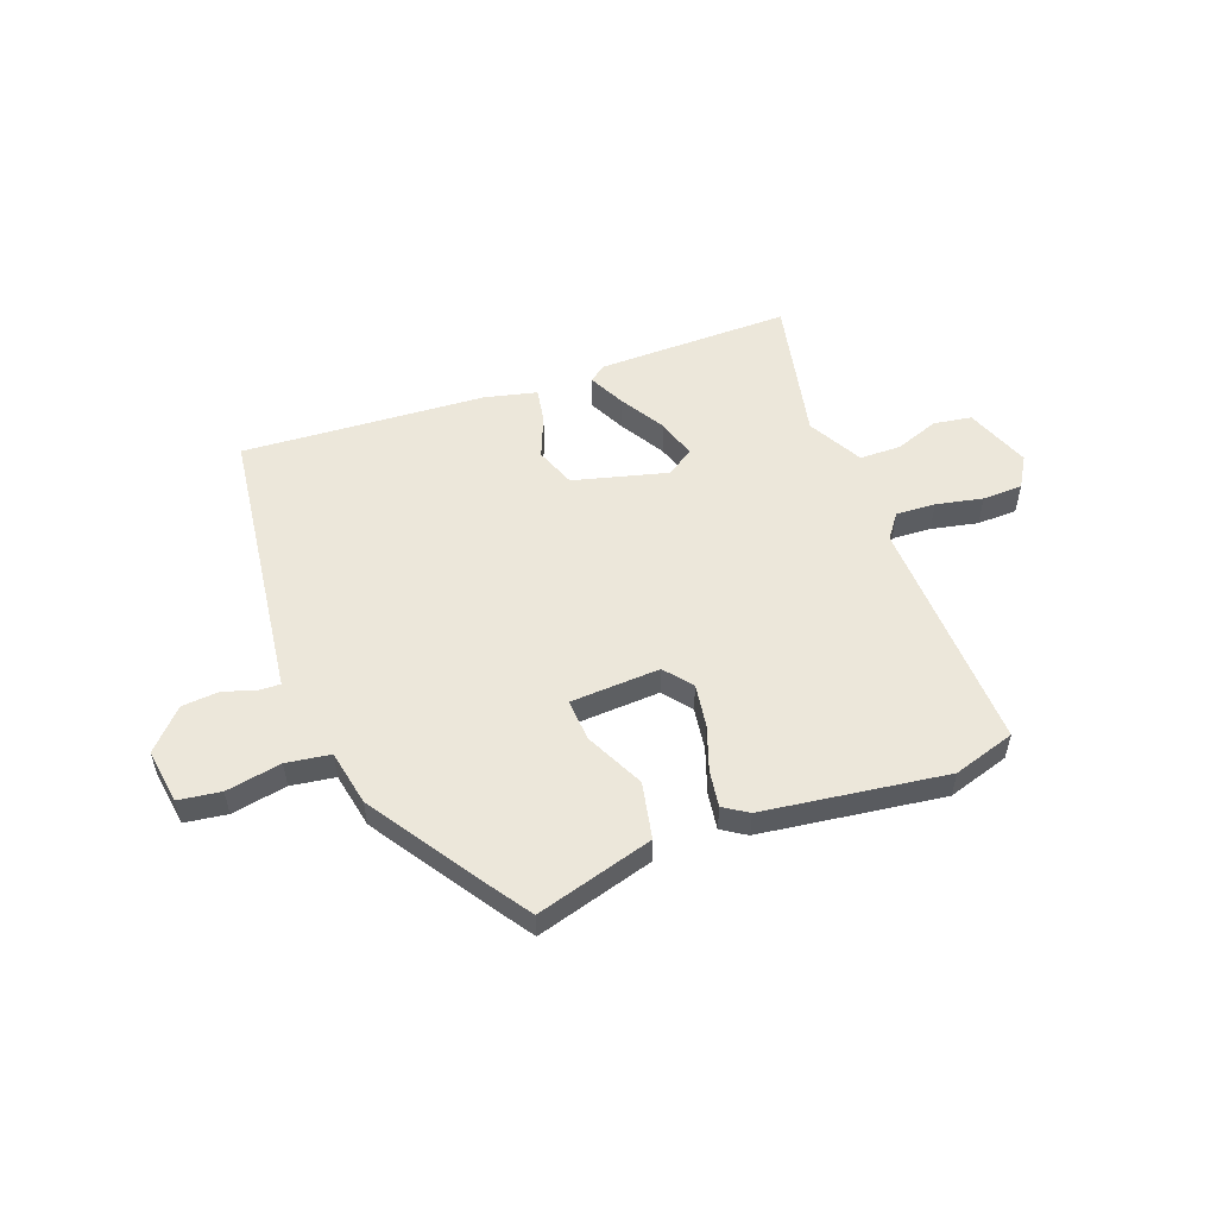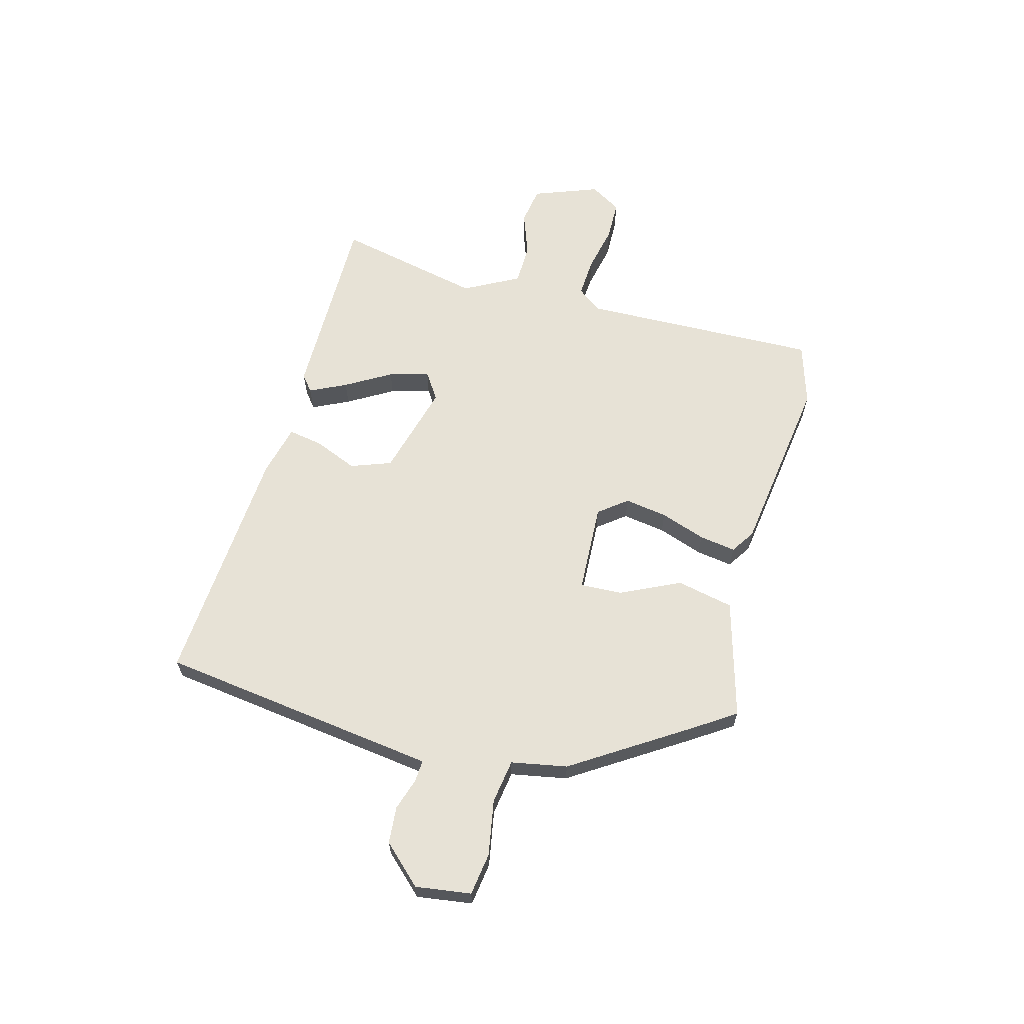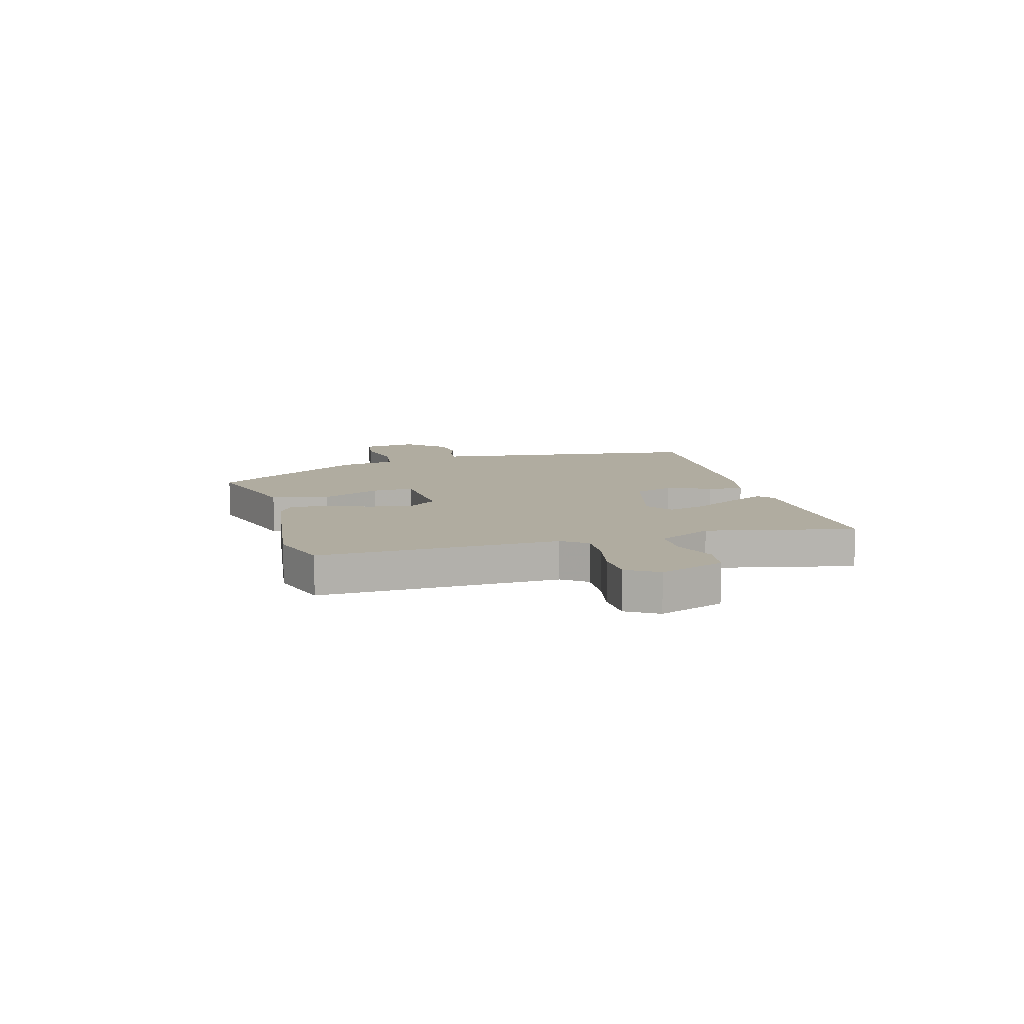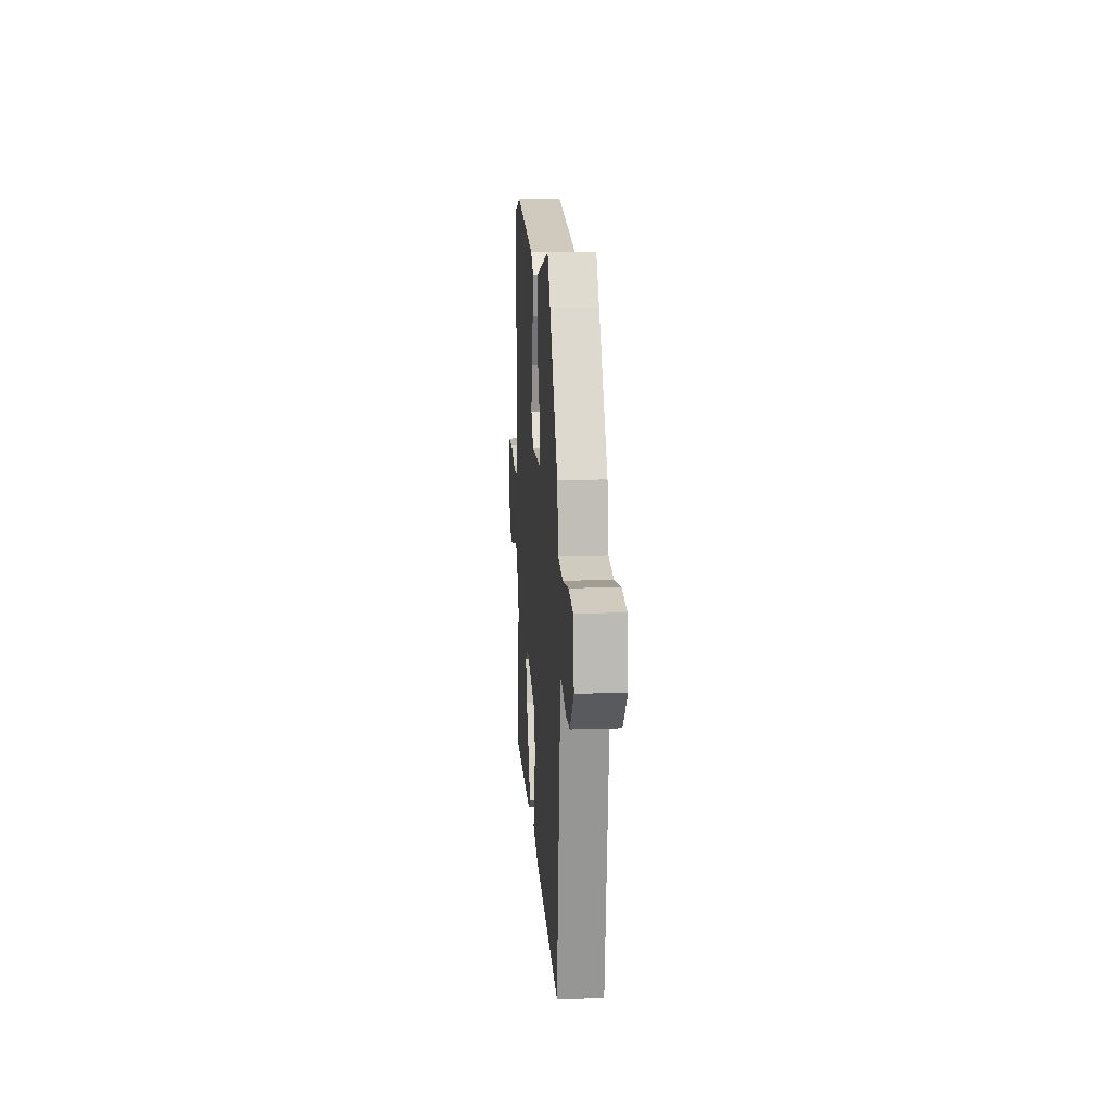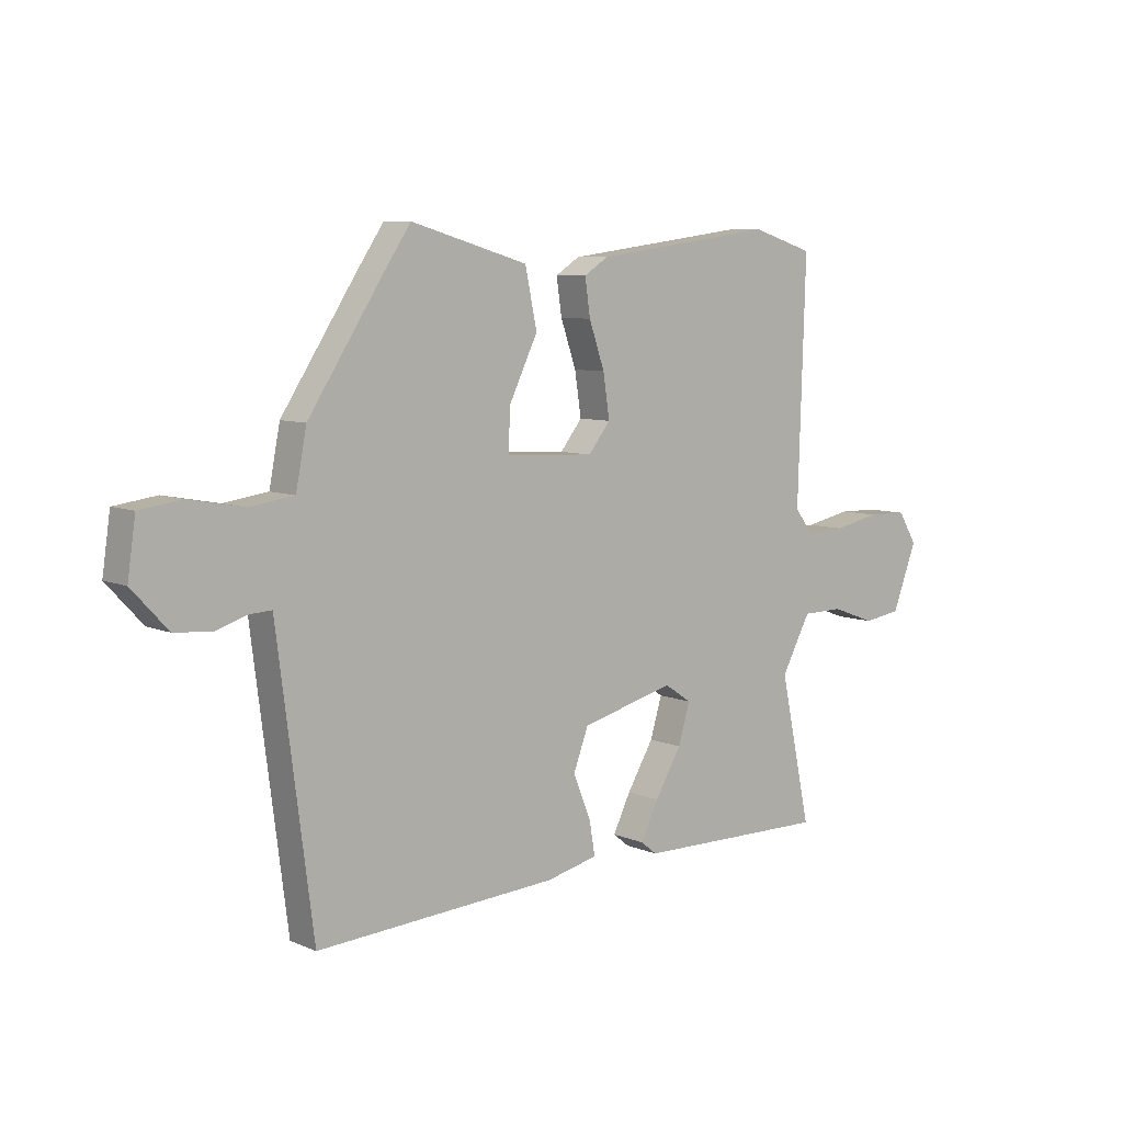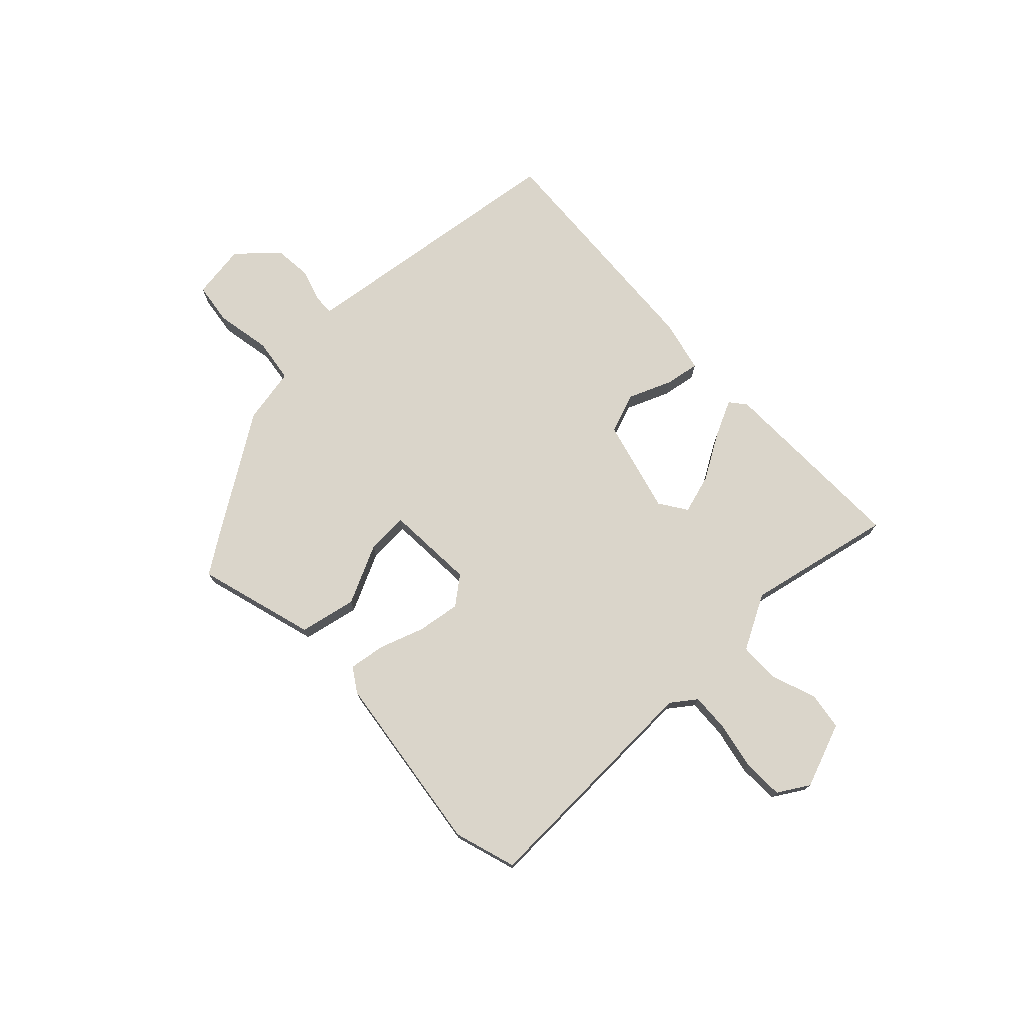
<metadata>
{"format":"obj","ext":"obj","renderer":"f3d","projection":"perspective","resolution":1024,"background":"white","views":[{"elev":53.4,"azim":-20.4,"up":"+Y"},{"elev":63.2,"azim":-74.6,"up":"+Y"},{"elev":9.9,"azim":74.5,"up":"+Y"},{"elev":15.3,"azim":-94.1,"up":"+Z"},{"elev":7.5,"azim":-40.2,"up":"+Z"},{"elev":74.2,"azim":46.3,"up":"+Y"}]}
</metadata>
<code>
v 0.433 0.07 0.521
v 0.549 0.07 0.485
v 0.535 0.07 0.041
v 0.569 0.07 -0.005
v 0.643 0.07 -0.001
v 0.73 0.07 0.017
v 0.805 0.07 0.015
v 0.84 0.07 -0.043
v 0.794 0.07 -0.164
v 0.723 0.07 -0.175
v 0.641 0.07 -0.145
v 0.564 0.07 -0.146
v 0.509 0.07 -0.248
v 0.567 0.07 -0.521
v 0.205 0.07 -0.517
v 0.175 0.07 -0.493
v 0.208 0.07 -0.425
v 0.258 0.07 -0.341
v 0.28 0.07 -0.267
v 0.229 0.07 -0.233
v 0.054 0.07 -0.279
v 0.026 0.07 -0.354
v 0.059 0.07 -0.435
v 0.07 0.07 -0.499
v -0.027 0.07 -0.522
v -0.48 0.07 -0.551
v -0.54 0.07 -0.085
v -0.547 0.07 -0.03
v -0.587 0.07 -0.032
v -0.647 0.07 -0.051
v -0.716 0.07 -0.045
v -0.783 0.07 0.027
v -0.768 0.07 0.13
v -0.689 0.07 0.141
v -0.586 0.07 0.122
v -0.504 0.07 0.134
v -0.484 0.07 0.238
v -0.343 0.07 0.454
v -0.293 0.07 0.528
v -0.074 0.07 0.465
v -0.052 0.07 0.359
v -0.105 0.07 0.249
v -0.109 0.07 0.171
v 0.058 0.07 0.162
v 0.099 0.07 0.214
v 0.087 0.07 0.294
v 0.058 0.07 0.378
v 0.048 0.07 0.446
v 0.093 0.07 0.475
v 0.433 0 0.521
v 0.549 0 0.485
v 0.535 0 0.041
v 0.569 0 -0.005
v 0.643 0 -0.001
v 0.73 0 0.017
v 0.805 0 0.015
v 0.84 0 -0.043
v 0.794 0 -0.164
v 0.723 0 -0.175
v 0.641 0 -0.145
v 0.564 0 -0.146
v 0.509 0 -0.248
v 0.567 0 -0.521
v 0.205 0 -0.517
v 0.175 0 -0.493
v 0.208 0 -0.425
v 0.258 0 -0.341
v 0.28 0 -0.267
v 0.229 0 -0.233
v 0.054 0 -0.279
v 0.026 0 -0.354
v 0.059 0 -0.435
v 0.07 0 -0.499
v -0.027 0 -0.522
v -0.48 0 -0.551
v -0.54 0 -0.085
v -0.547 0 -0.03
v -0.587 0 -0.032
v -0.647 0 -0.051
v -0.716 0 -0.045
v -0.783 0 0.027
v -0.768 0 0.13
v -0.689 0 0.141
v -0.586 0 0.122
v -0.504 0 0.134
v -0.484 0 0.238
v -0.343 0 0.454
v -0.293 0 0.528
v -0.074 0 0.465
v -0.052 0 0.359
v -0.105 0 0.249
v -0.109 0 0.171
v 0.058 0 0.162
v 0.099 0 0.214
v 0.087 0 0.294
v 0.058 0 0.378
v 0.048 0 0.446
v 0.093 0 0.475
f 1 2 3
f 49 1 3
f 48 49 3
f 47 48 3
f 46 47 3
f 45 46 3 4
f 44 45 4
f 43 44 4
f 40 41 42
f 39 40 42
f 38 39 42
f 37 38 42
f 36 37 42
f 36 42 43
f 35 36 43 4
f 33 34 35
f 32 33 35
f 31 32 35
f 30 31 35
f 29 30 35
f 28 29 35
f 26 27 28
f 25 26 28
f 24 25 28
f 23 24 28
f 22 23 28
f 21 22 28 35
f 20 21 35 4
f 16 17 18
f 15 16 18
f 14 15 18
f 13 14 18
f 12 13 18 19
f 9 10 11
f 8 9 11
f 7 8 11
f 6 7 11
f 5 6 11
f 5 11 12
f 12 19 20
f 5 12 20
f 4 5 20
f 52 51 50
f 52 50 98
f 52 98 97
f 52 97 96
f 52 96 95
f 53 52 95 94
f 53 94 93
f 53 93 92
f 91 90 89
f 91 89 88
f 91 88 87
f 91 87 86
f 91 86 85
f 92 91 85
f 53 92 85 84
f 84 83 82
f 84 82 81
f 84 81 80
f 84 80 79
f 84 79 78
f 84 78 77
f 77 76 75
f 77 75 74
f 77 74 73
f 77 73 72
f 77 72 71
f 84 77 71 70
f 53 84 70 69
f 67 66 65
f 67 65 64
f 67 64 63
f 67 63 62
f 68 67 62 61
f 60 59 58
f 60 58 57
f 60 57 56
f 60 56 55
f 60 55 54
f 61 60 54
f 69 68 61
f 69 61 54
f 69 54 53
f 1 50 51 2
f 2 51 52 3
f 3 52 53 4
f 4 53 54 5
f 5 54 55 6
f 6 55 56 7
f 7 56 57 8
f 8 57 58 9
f 9 58 59 10
f 10 59 60 11
f 11 60 61 12
f 12 61 62 13
f 13 62 63 14
f 14 63 64 15
f 15 64 65 16
f 16 65 66 17
f 17 66 67 18
f 18 67 68 19
f 19 68 69 20
f 20 69 70 21
f 21 70 71 22
f 22 71 72 23
f 23 72 73 24
f 24 73 74 25
f 25 74 75 26
f 26 75 76 27
f 27 76 77 28
f 28 77 78 29
f 29 78 79 30
f 30 79 80 31
f 31 80 81 32
f 32 81 82 33
f 33 82 83 34
f 34 83 84 35
f 35 84 85 36
f 36 85 86 37
f 37 86 87 38
f 38 87 88 39
f 39 88 89 40
f 40 89 90 41
f 41 90 91 42
f 42 91 92 43
f 43 92 93 44
f 44 93 94 45
f 45 94 95 46
f 46 95 96 47
f 47 96 97 48
f 48 97 98 49
f 49 98 50 1

</code>
